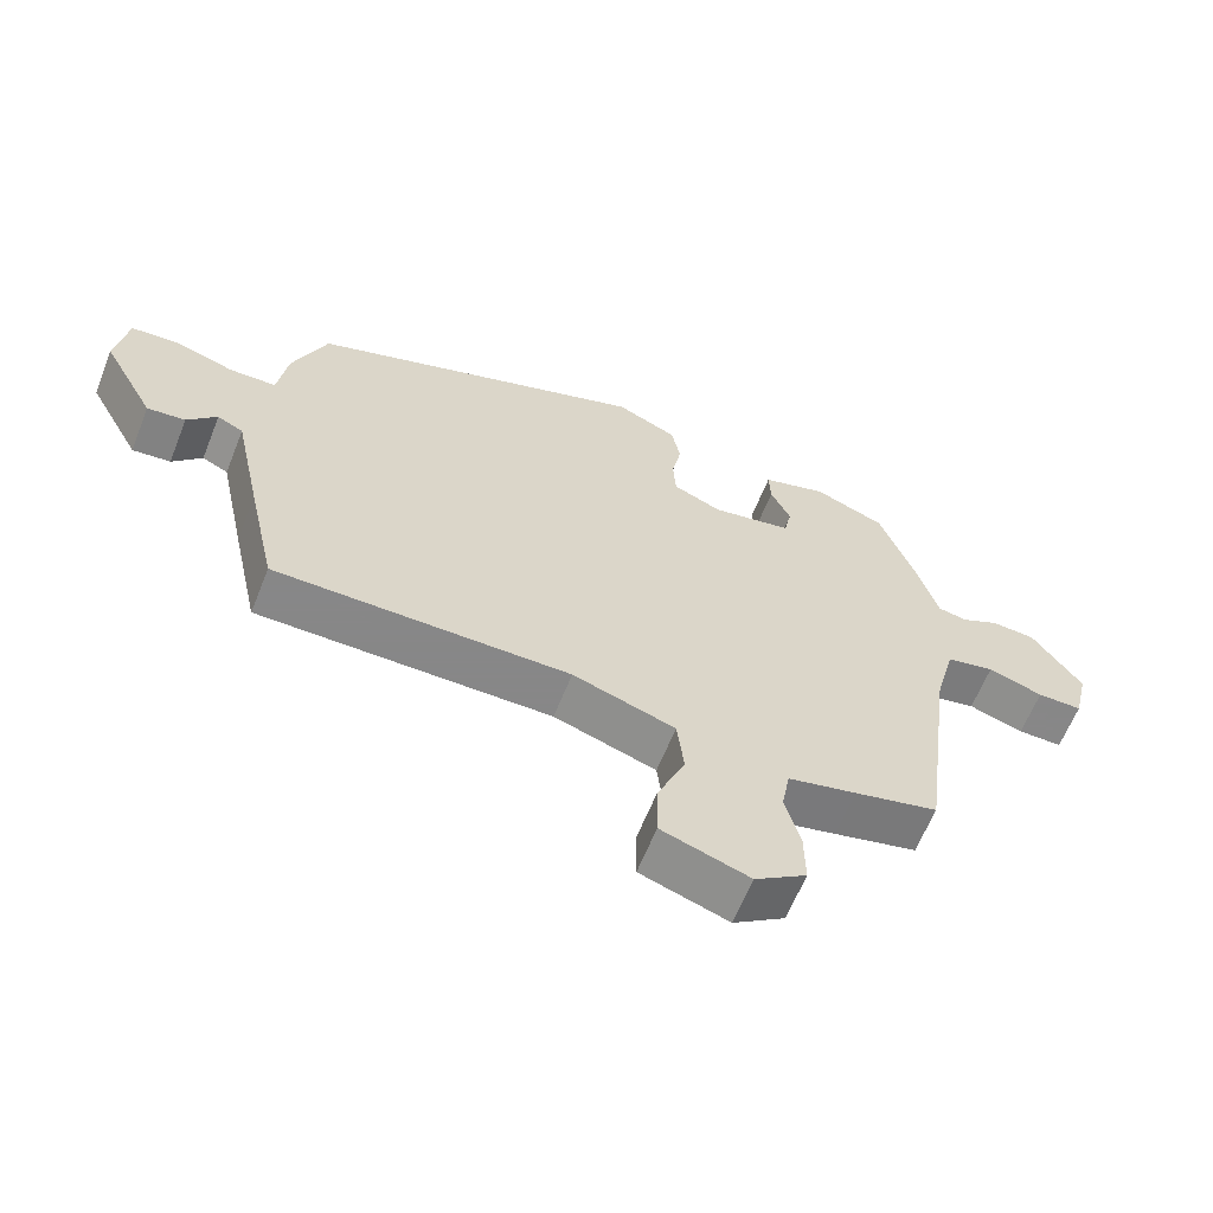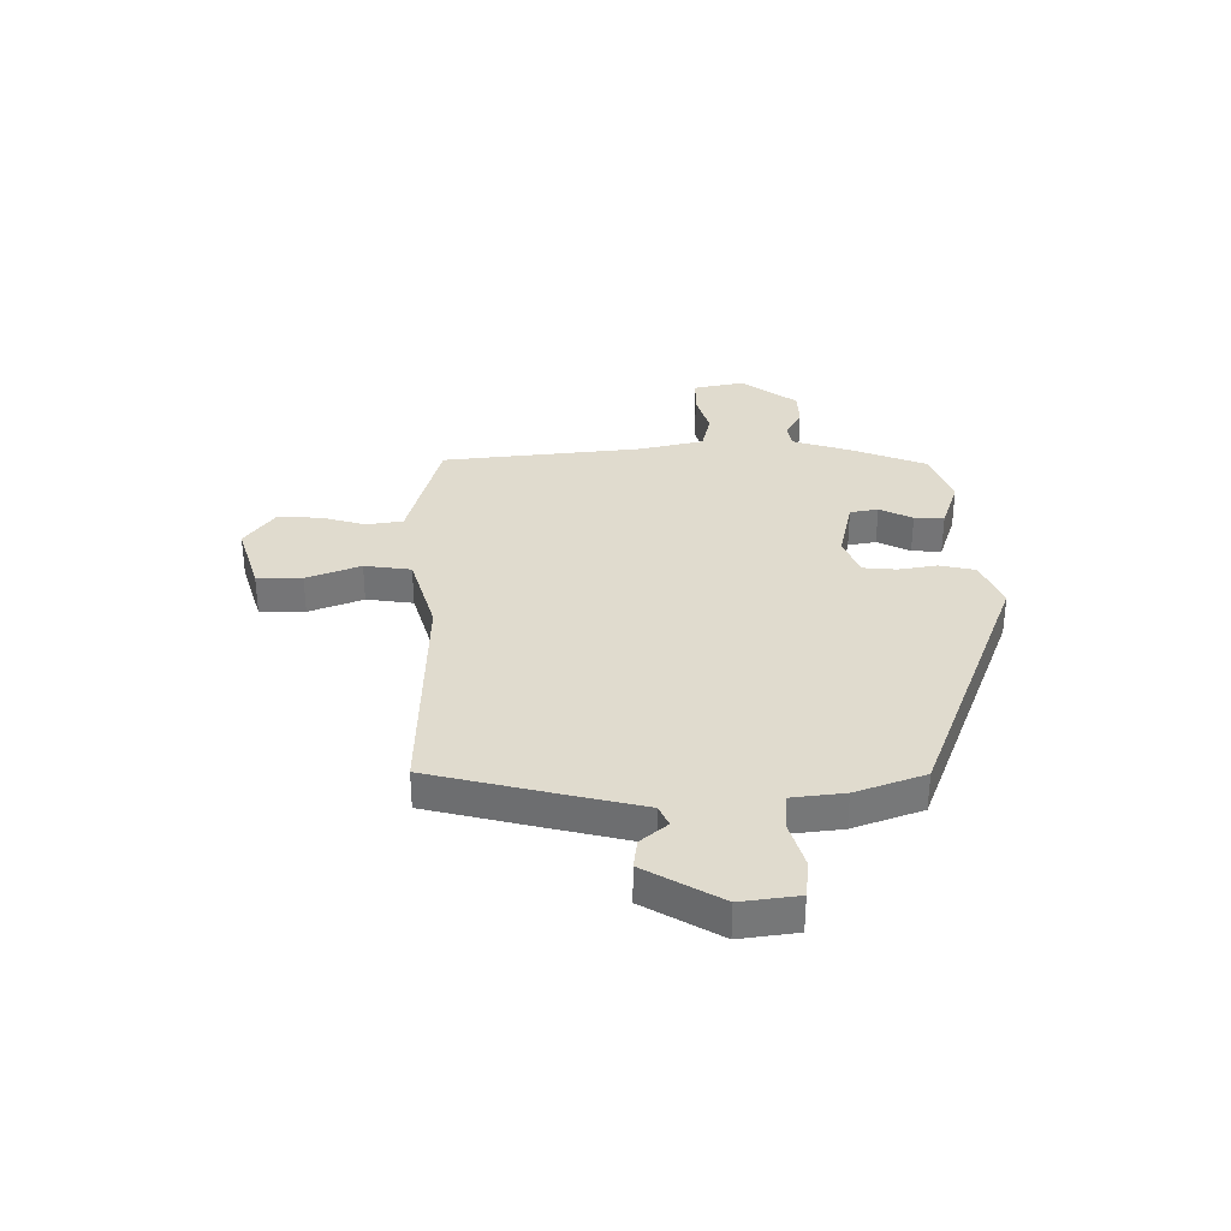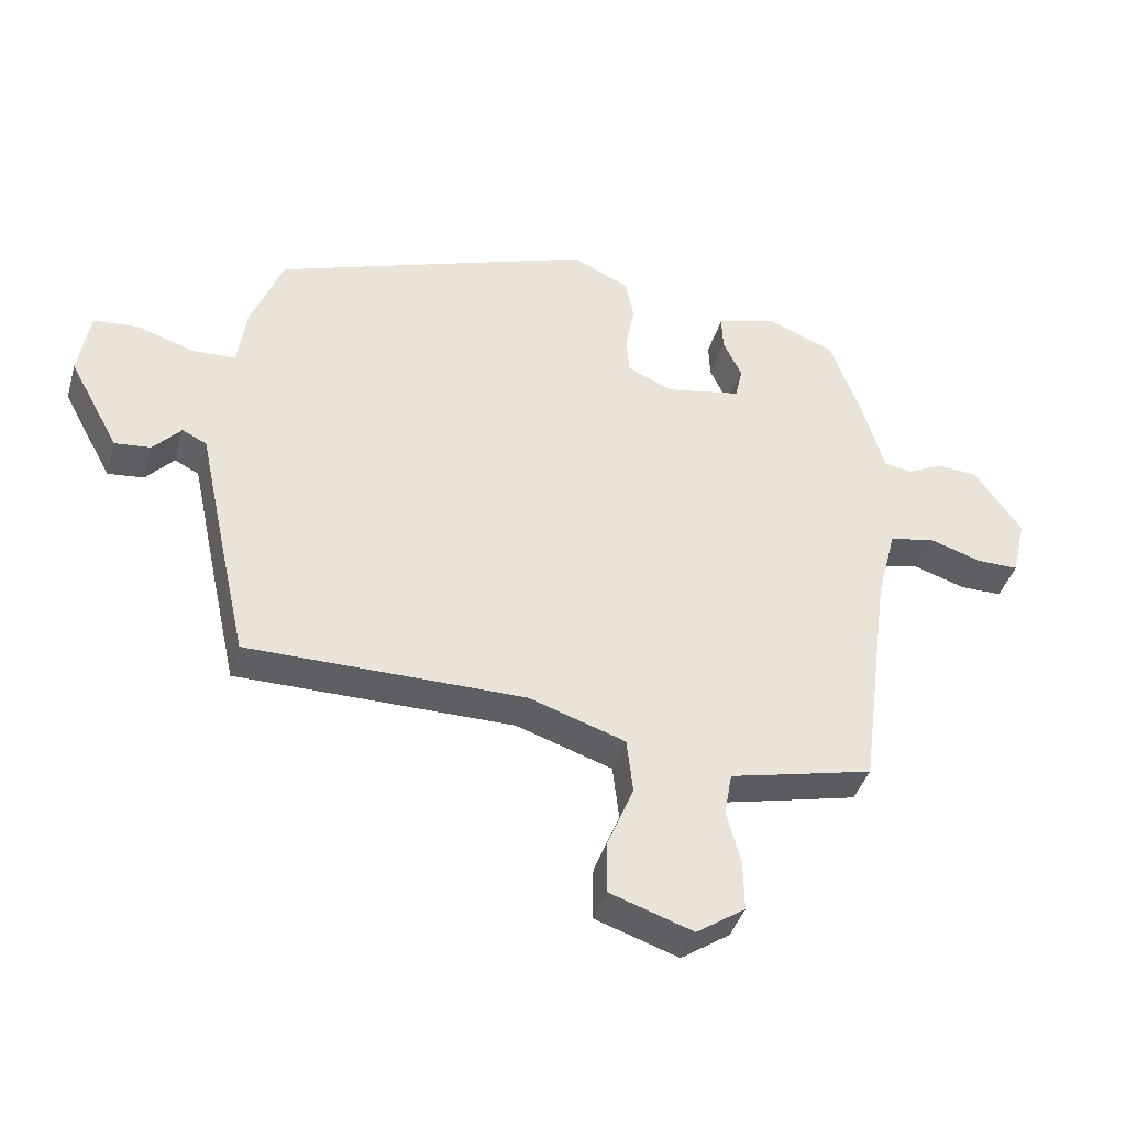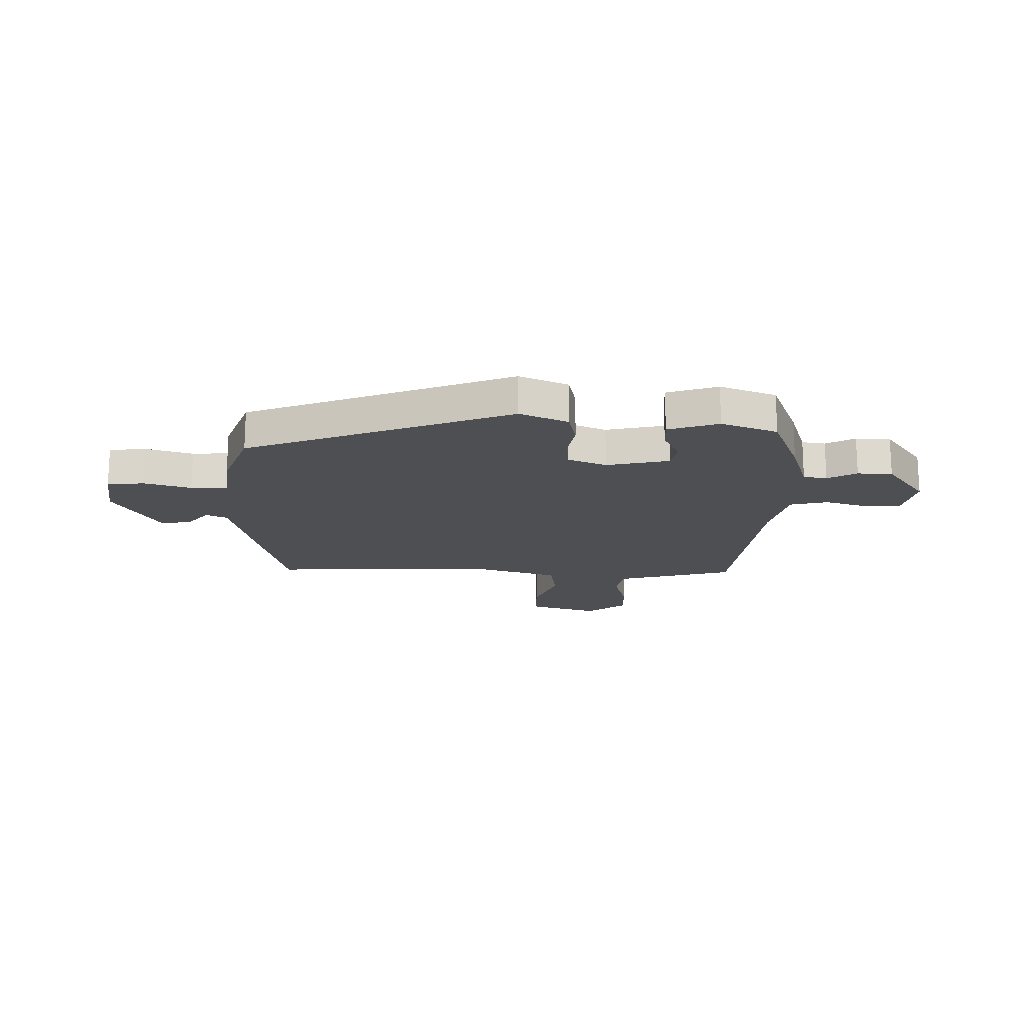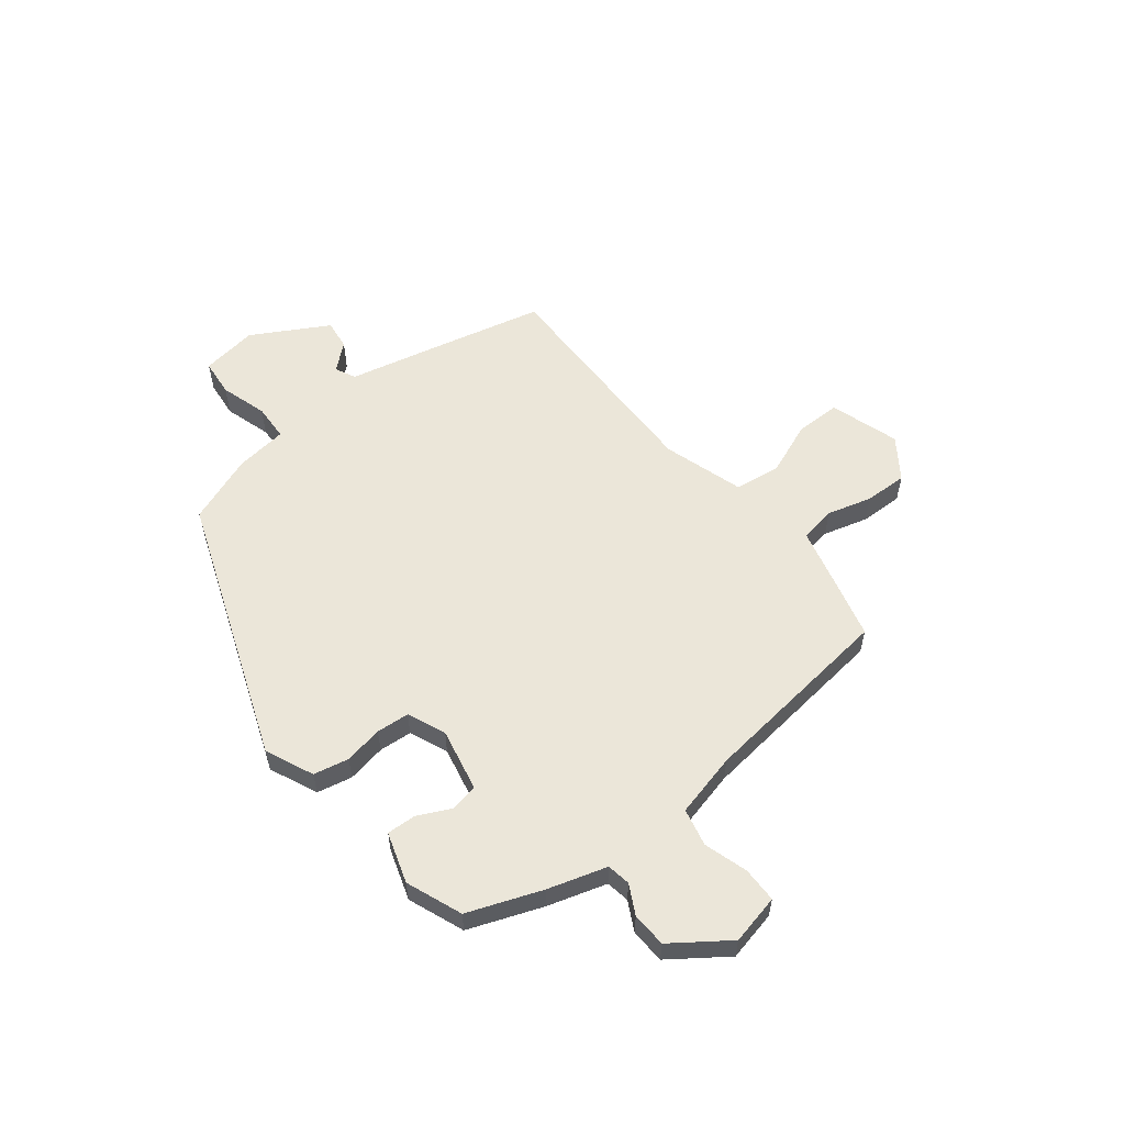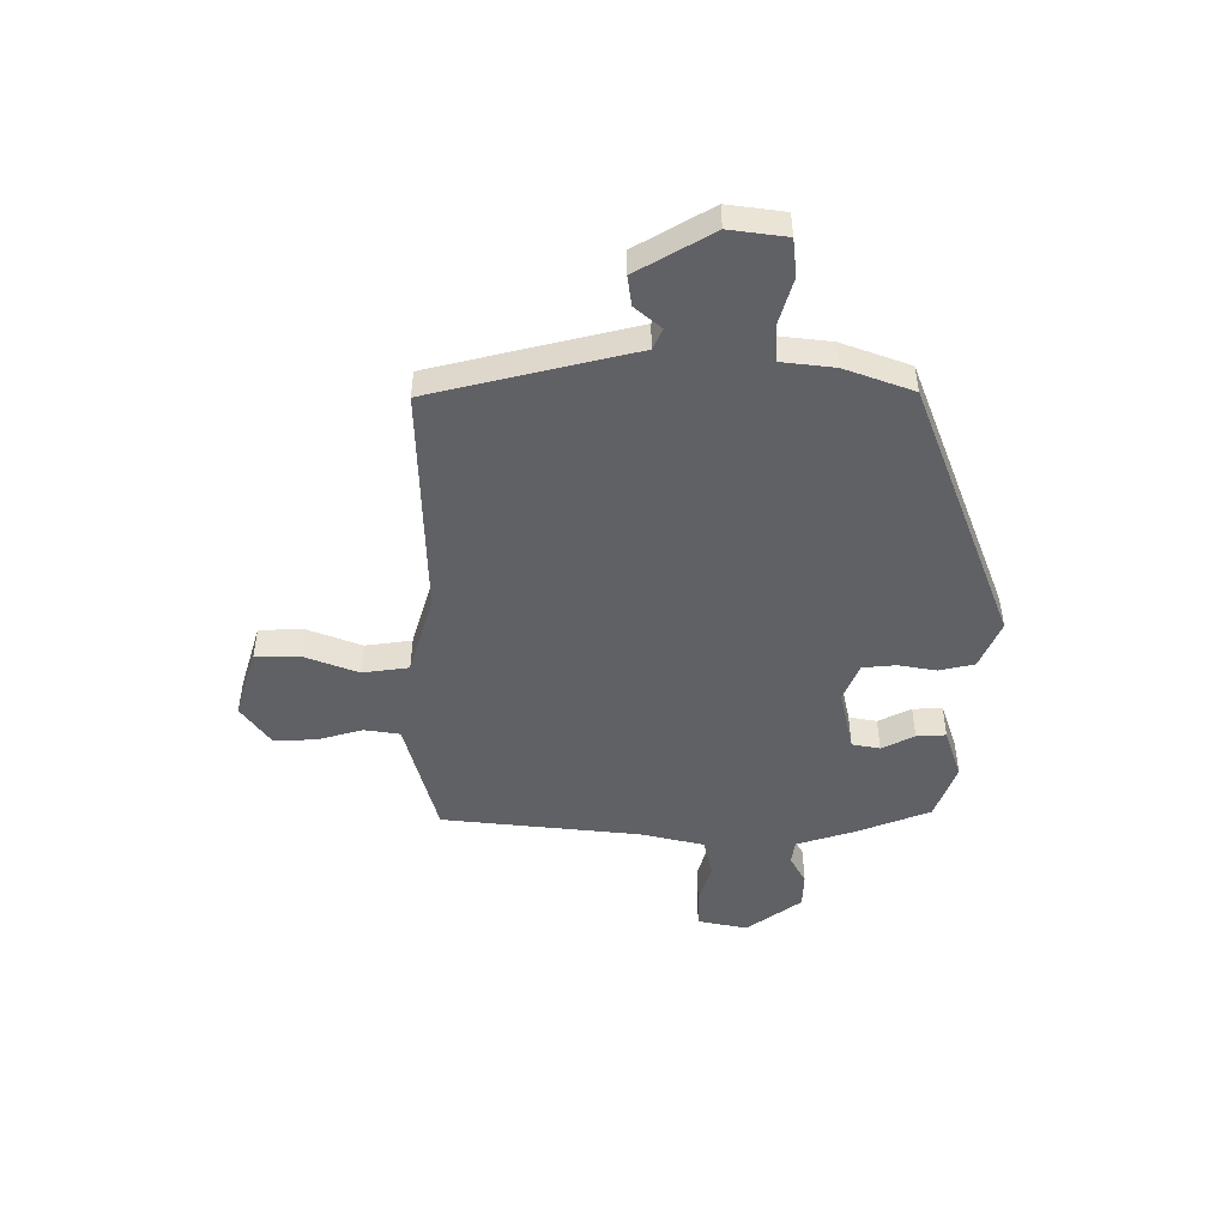
<metadata>
{"format":"obj","ext":"obj","renderer":"f3d","projection":"perspective","resolution":1024,"background":"white","views":[{"elev":-62.6,"azim":-21.7,"up":"+Z"},{"elev":33.4,"azim":-89.0,"up":"+Y"},{"elev":-40.9,"azim":-16.1,"up":"+Z"},{"elev":-17.7,"azim":0.2,"up":"+Y"},{"elev":57.1,"azim":52.5,"up":"+Y"},{"elev":-48.2,"azim":-88.6,"up":"+Y"}]}
</metadata>
<code>
v -0.497 0.07 -0.459
v -0.539 0.07 -0.269
v -0.58 0.07 -0.079
v -0.618 0.07 -0.06
v -0.661 0.07 -0.108
v -0.717 0.07 -0.114
v -0.795 0.07 0.029
v -0.778 0.07 0.135
v -0.708 0.07 0.141
v -0.621 0.07 0.113
v -0.552 0.07 0.115
v -0.538 0.07 0.213
v -0.488 0.07 0.34
v 0.011 0.07 0.517
v 0.1 0.07 0.476
v 0.113 0.07 0.41
v 0.099 0.07 0.338
v 0.103 0.07 0.276
v 0.174 0.07 0.245
v 0.292 0.07 0.268
v 0.303 0.07 0.32
v 0.274 0.07 0.382
v 0.272 0.07 0.437
v 0.367 0.07 0.466
v 0.471 0.07 0.424
v 0.521 0.07 0.286
v 0.553 0.07 0.175
v 0.597 0.07 0.167
v 0.652 0.07 0.195
v 0.717 0.07 0.191
v 0.79 0.07 0.086
v 0.768 0.07 -0.007
v 0.702 0.07 -0.007
v 0.621 0.07 0.019
v 0.55 0.07 0.004
v 0.519 0.07 -0.115
v 0.47 0.07 -0.484
v 0.347 0.07 -0.514
v 0.246 0.07 -0.538
v 0.234 0.07 -0.605
v 0.256 0.07 -0.689
v 0.257 0.07 -0.769
v 0.181 0.07 -0.821
v 0.052 0.07 -0.778
v 0.053 0.07 -0.694
v 0.094 0.07 -0.595
v 0.084 0.07 -0.508
v -0.066 0.07 -0.459
v -0.497 0 -0.459
v -0.539 0 -0.269
v -0.58 0 -0.079
v -0.618 0 -0.06
v -0.661 0 -0.108
v -0.717 0 -0.114
v -0.795 0 0.029
v -0.778 0 0.135
v -0.708 0 0.141
v -0.621 0 0.113
v -0.552 0 0.115
v -0.538 0 0.213
v -0.488 0 0.34
v 0.011 0 0.517
v 0.1 0 0.476
v 0.113 0 0.41
v 0.099 0 0.338
v 0.103 0 0.276
v 0.174 0 0.245
v 0.292 0 0.268
v 0.303 0 0.32
v 0.274 0 0.382
v 0.272 0 0.437
v 0.367 0 0.466
v 0.471 0 0.424
v 0.521 0 0.286
v 0.553 0 0.175
v 0.597 0 0.167
v 0.652 0 0.195
v 0.717 0 0.191
v 0.79 0 0.086
v 0.768 0 -0.007
v 0.702 0 -0.007
v 0.621 0 0.019
v 0.55 0 0.004
v 0.519 0 -0.115
v 0.47 0 -0.484
v 0.347 0 -0.514
v 0.246 0 -0.538
v 0.234 0 -0.605
v 0.256 0 -0.689
v 0.257 0 -0.769
v 0.181 0 -0.821
v 0.052 0 -0.778
v 0.053 0 -0.694
v 0.094 0 -0.595
v 0.084 0 -0.508
v -0.066 0 -0.459
f 44 45 46
f 43 44 46
f 42 43 46
f 41 42 46
f 40 41 46
f 39 40 46 47
f 39 47 48
f 38 39 48
f 37 38 48
f 36 37 48
f 32 33 34
f 31 32 34
f 30 31 34
f 29 30 34
f 28 29 34
f 27 28 34 35
f 27 35 36
f 26 27 36
f 25 26 36
f 24 25 36
f 23 24 36
f 22 23 36
f 21 22 36
f 15 16 17
f 14 15 17
f 13 14 17
f 12 13 17
f 11 12 17
f 11 17 18
f 8 9 10
f 7 8 10
f 6 7 10
f 5 6 10
f 4 5 10
f 3 4 10 11
f 11 18 19
f 3 11 19
f 2 3 19
f 2 19 20
f 1 2 20
f 48 1 20
f 36 48 20
f 20 21 36
f 94 93 92
f 94 92 91
f 94 91 90
f 94 90 89
f 94 89 88
f 95 94 88 87
f 96 95 87
f 96 87 86
f 96 86 85
f 96 85 84
f 82 81 80
f 82 80 79
f 82 79 78
f 82 78 77
f 82 77 76
f 83 82 76 75
f 84 83 75
f 84 75 74
f 84 74 73
f 84 73 72
f 84 72 71
f 84 71 70
f 84 70 69
f 65 64 63
f 65 63 62
f 65 62 61
f 65 61 60
f 65 60 59
f 66 65 59
f 58 57 56
f 58 56 55
f 58 55 54
f 58 54 53
f 58 53 52
f 59 58 52 51
f 67 66 59
f 67 59 51
f 67 51 50
f 68 67 50
f 68 50 49
f 68 49 96
f 68 96 84
f 84 69 68
f 1 49 50 2
f 2 50 51 3
f 3 51 52 4
f 4 52 53 5
f 5 53 54 6
f 6 54 55 7
f 7 55 56 8
f 8 56 57 9
f 9 57 58 10
f 10 58 59 11
f 11 59 60 12
f 12 60 61 13
f 13 61 62 14
f 14 62 63 15
f 15 63 64 16
f 16 64 65 17
f 17 65 66 18
f 18 66 67 19
f 19 67 68 20
f 20 68 69 21
f 21 69 70 22
f 22 70 71 23
f 23 71 72 24
f 24 72 73 25
f 25 73 74 26
f 26 74 75 27
f 27 75 76 28
f 28 76 77 29
f 29 77 78 30
f 30 78 79 31
f 31 79 80 32
f 32 80 81 33
f 33 81 82 34
f 34 82 83 35
f 35 83 84 36
f 36 84 85 37
f 37 85 86 38
f 38 86 87 39
f 39 87 88 40
f 40 88 89 41
f 41 89 90 42
f 42 90 91 43
f 43 91 92 44
f 44 92 93 45
f 45 93 94 46
f 46 94 95 47
f 47 95 96 48
f 48 96 49 1

</code>
